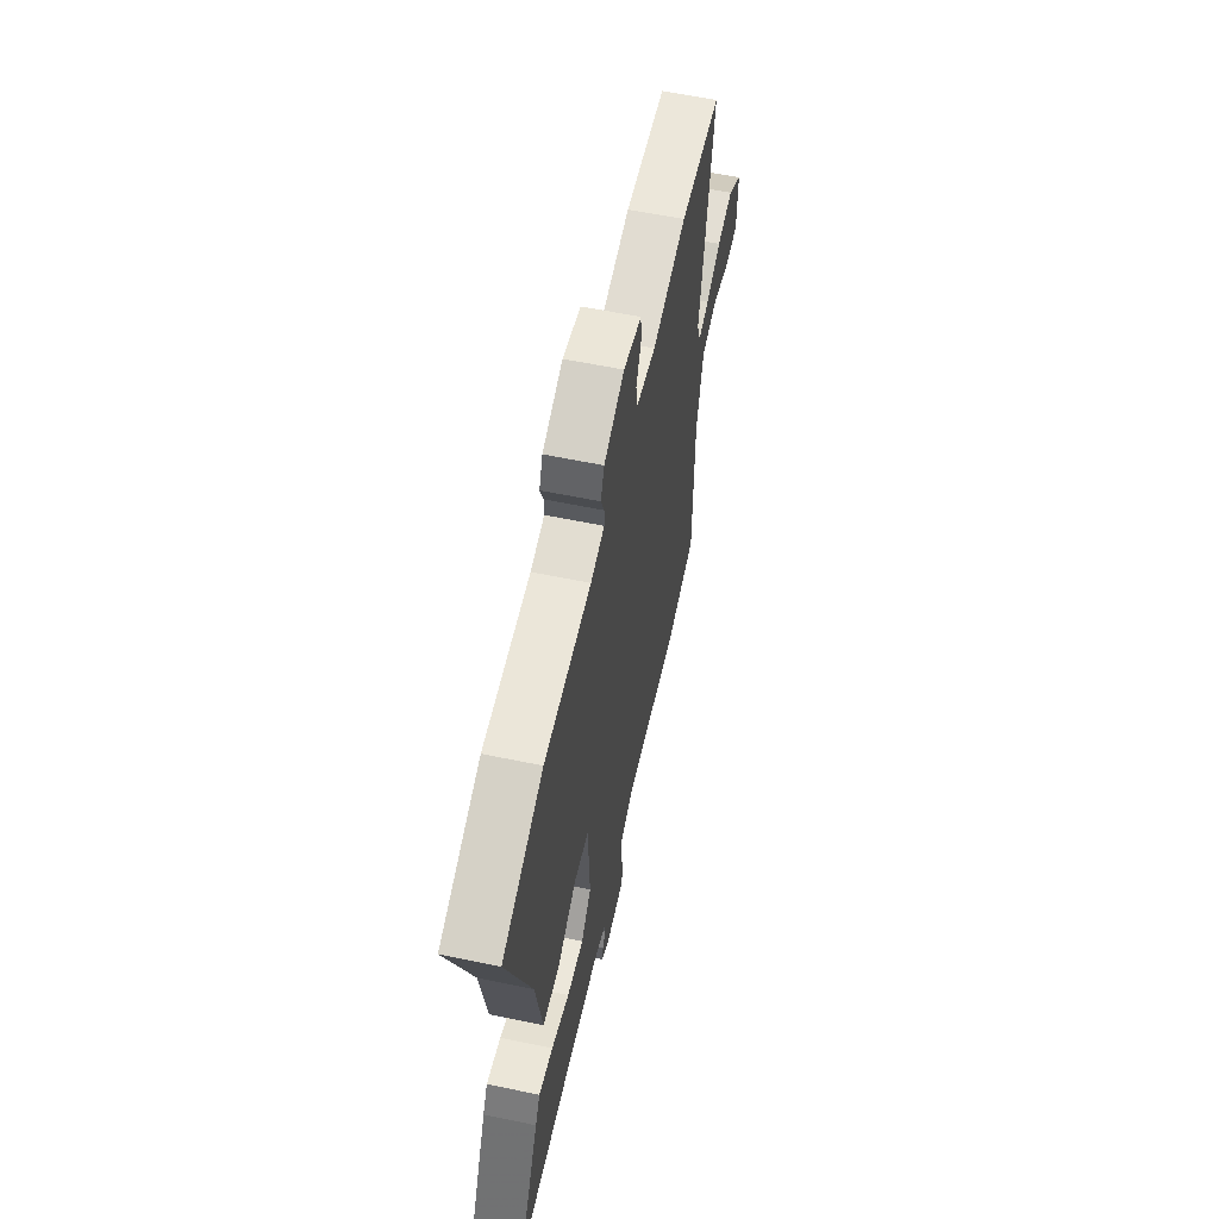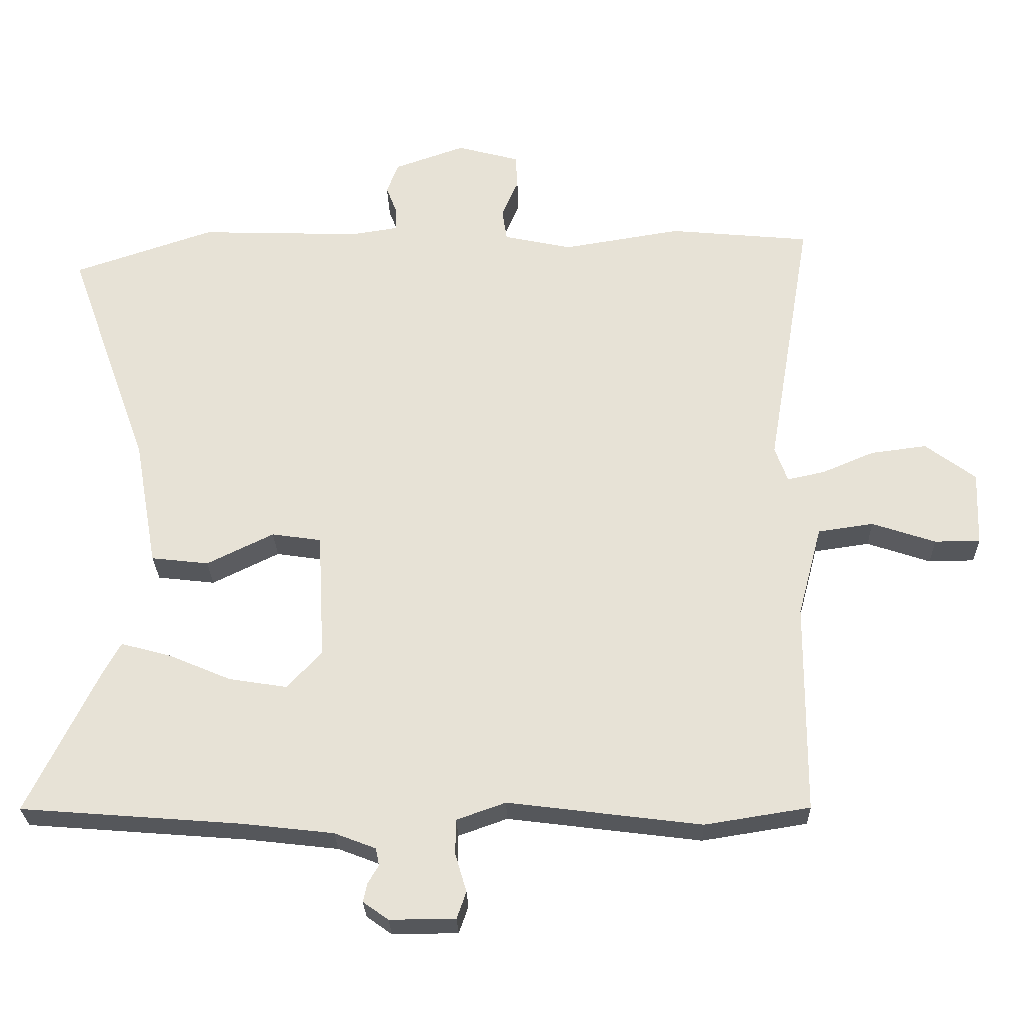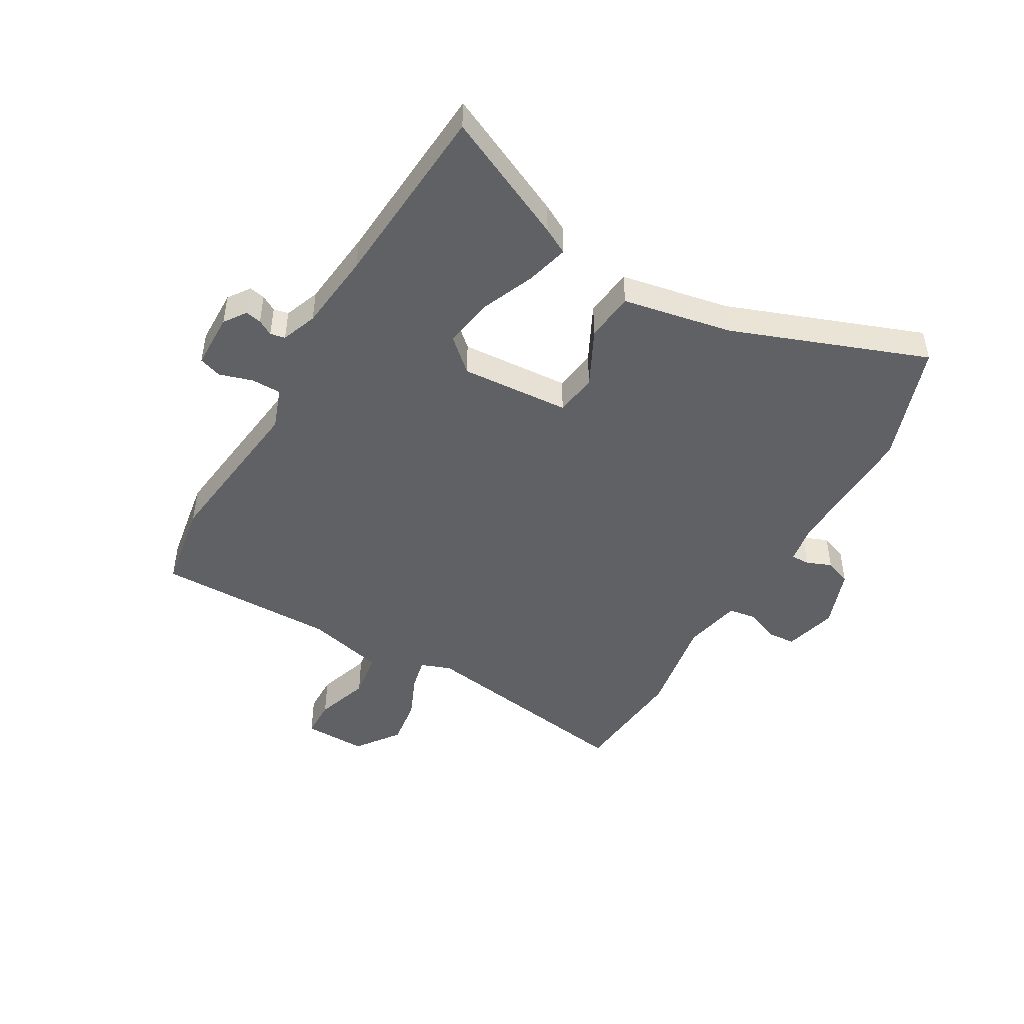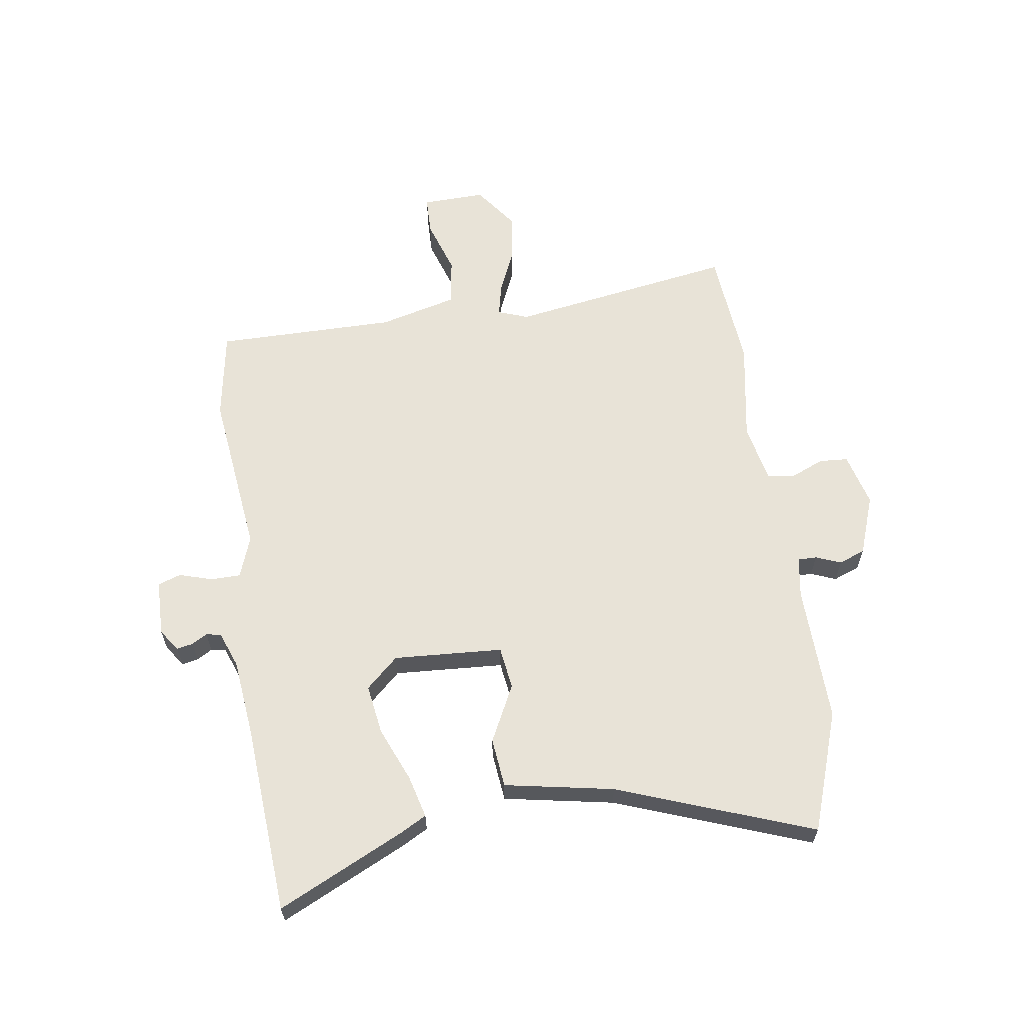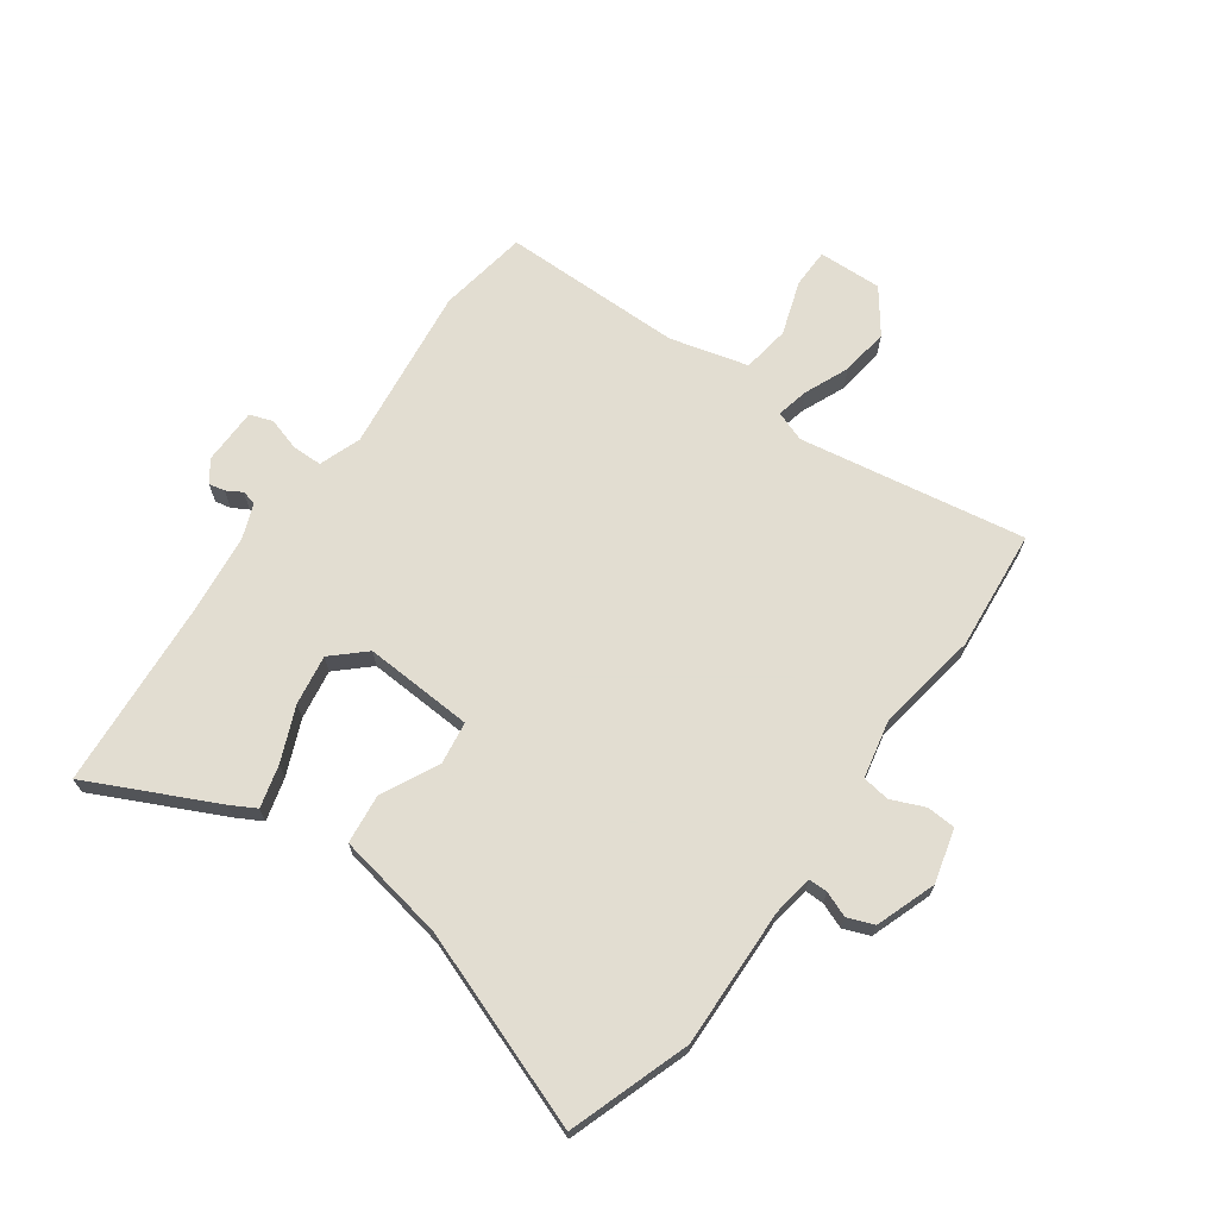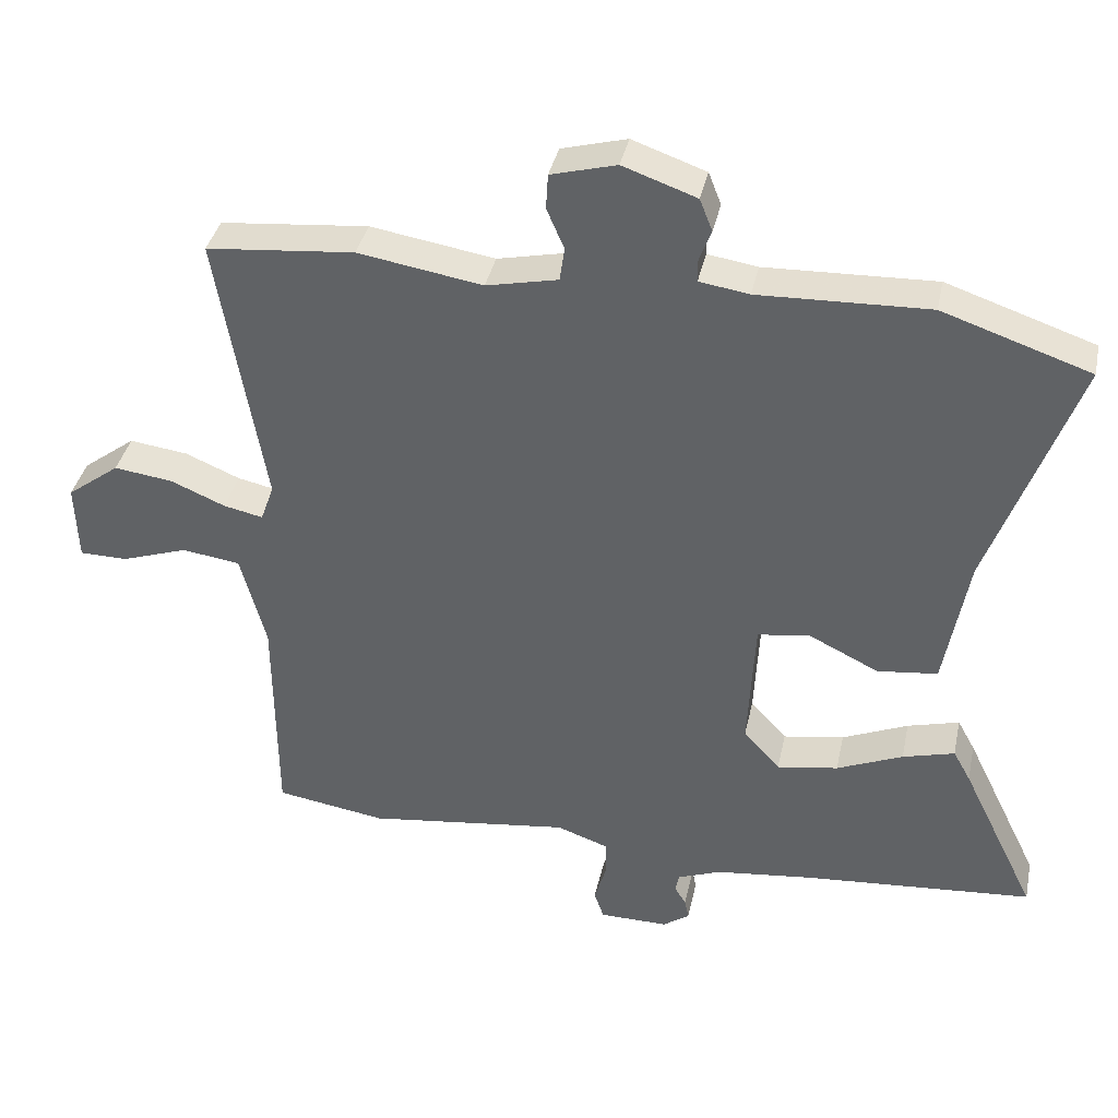
<metadata>
{"format":"obj","ext":"obj","renderer":"f3d","projection":"perspective","resolution":1024,"background":"white","views":[{"elev":59.3,"azim":-77.9,"up":"+Z"},{"elev":-27.0,"azim":1.5,"up":"+Z"},{"elev":-46.8,"azim":-119.4,"up":"+Y"},{"elev":62.0,"azim":-97.9,"up":"+Y"},{"elev":68.6,"azim":-54.2,"up":"+Y"},{"elev":37.7,"azim":-168.1,"up":"+Z"}]}
</metadata>
<code>
v 0.351 0.07 0.514
v 0.562 0.07 0.494
v 0.495 0.07 0.1
v 0.514 0.07 0.047
v 0.57 0.07 0.059
v 0.648 0.07 0.092
v 0.732 0.07 0.103
v 0.807 0.07 0.047
v 0.803 0.07 -0.064
v 0.735 0.07 -0.065
v 0.64 0.07 -0.033
v 0.557 0.07 -0.045
v 0.521 0.07 -0.181
v 0.519 0.07 -0.497
v 0.362 0.07 -0.522
v 0.072 0.07 -0.485
v -0.001 0.07 -0.511
v -0.002 0.07 -0.563
v 0.015 0.07 -0.621
v 0.001 0.07 -0.661
v -0.097 0.07 -0.662
v -0.135 0.07 -0.635
v -0.129 0.07 -0.607
v -0.113 0.07 -0.58
v -0.118 0.07 -0.554
v -0.18 0.07 -0.53
v -0.318 0.07 -0.514
v -0.647 0.07 -0.488
v -0.54 0.07 -0.268
v -0.515 0.07 -0.223
v -0.441 0.07 -0.243
v -0.347 0.07 -0.283
v -0.26 0.07 -0.297
v -0.208 0.07 -0.241
v -0.218 0.07 -0.05
v -0.292 0.07 -0.039
v -0.392 0.07 -0.088
v -0.478 0.07 -0.078
v -0.512 0.07 0.113
v -0.635 0.07 0.454
v -0.425 0.07 0.525
v -0.183 0.07 0.517
v -0.112 0.07 0.528
v -0.112 0.07 0.561
v -0.129 0.07 0.605
v -0.111 0.07 0.651
v -0.006 0.07 0.688
v 0.087 0.07 0.663
v 0.09 0.07 0.613
v 0.065 0.07 0.555
v 0.072 0.07 0.507
v 0.174 0.07 0.485
v 0.351 0 0.514
v 0.562 0 0.494
v 0.495 0 0.1
v 0.514 0 0.047
v 0.57 0 0.059
v 0.648 0 0.092
v 0.732 0 0.103
v 0.807 0 0.047
v 0.803 0 -0.064
v 0.735 0 -0.065
v 0.64 0 -0.033
v 0.557 0 -0.045
v 0.521 0 -0.181
v 0.519 0 -0.497
v 0.362 0 -0.522
v 0.072 0 -0.485
v -0.001 0 -0.511
v -0.002 0 -0.563
v 0.015 0 -0.621
v 0.001 0 -0.661
v -0.097 0 -0.662
v -0.135 0 -0.635
v -0.129 0 -0.607
v -0.113 0 -0.58
v -0.118 0 -0.554
v -0.18 0 -0.53
v -0.318 0 -0.514
v -0.647 0 -0.488
v -0.54 0 -0.268
v -0.515 0 -0.223
v -0.441 0 -0.243
v -0.347 0 -0.283
v -0.26 0 -0.297
v -0.208 0 -0.241
v -0.218 0 -0.05
v -0.292 0 -0.039
v -0.392 0 -0.088
v -0.478 0 -0.078
v -0.512 0 0.113
v -0.635 0 0.454
v -0.425 0 0.525
v -0.183 0 0.517
v -0.112 0 0.528
v -0.112 0 0.561
v -0.129 0 0.605
v -0.111 0 0.651
v -0.006 0 0.688
v 0.087 0 0.663
v 0.09 0 0.613
v 0.065 0 0.555
v 0.072 0 0.507
v 0.174 0 0.485
f 47 48 49 50
f 47 50 51
f 44 45 46 47
f 43 44 47 51
f 42 43 51 52
f 39 40 41 42
f 36 37 38 39
f 35 36 39 42
f 34 35 42 52
f 29 30 31 32
f 27 28 29 32
f 26 27 32 33
f 25 26 33 34
f 21 22 23 24
f 21 24 25
f 18 19 20 21
f 17 18 21 25
f 13 14 15 16
f 12 13 16 17
f 8 9 10 11
f 8 11 12
f 5 6 7 8
f 4 5 8 12
f 52 1 2 3
f 52 3 4
f 17 25 34 52
f 4 12 17 52
f 102 101 100 99
f 103 102 99
f 99 98 97 96
f 103 99 96 95
f 104 103 95 94
f 94 93 92 91
f 91 90 89 88
f 94 91 88 87
f 104 94 87 86
f 84 83 82 81
f 84 81 80 79
f 85 84 79 78
f 86 85 78 77
f 76 75 74 73
f 77 76 73
f 73 72 71 70
f 77 73 70 69
f 68 67 66 65
f 69 68 65 64
f 63 62 61 60
f 64 63 60
f 60 59 58 57
f 64 60 57 56
f 55 54 53 104
f 56 55 104
f 104 86 77 69
f 104 69 64 56
f 1 53 54 2
f 2 54 55 3
f 3 55 56 4
f 4 56 57 5
f 5 57 58 6
f 6 58 59 7
f 7 59 60 8
f 8 60 61 9
f 9 61 62 10
f 10 62 63 11
f 11 63 64 12
f 12 64 65 13
f 13 65 66 14
f 14 66 67 15
f 15 67 68 16
f 16 68 69 17
f 17 69 70 18
f 18 70 71 19
f 19 71 72 20
f 20 72 73 21
f 21 73 74 22
f 22 74 75 23
f 23 75 76 24
f 24 76 77 25
f 25 77 78 26
f 26 78 79 27
f 27 79 80 28
f 28 80 81 29
f 29 81 82 30
f 30 82 83 31
f 31 83 84 32
f 32 84 85 33
f 33 85 86 34
f 34 86 87 35
f 35 87 88 36
f 36 88 89 37
f 37 89 90 38
f 38 90 91 39
f 39 91 92 40
f 40 92 93 41
f 41 93 94 42
f 42 94 95 43
f 43 95 96 44
f 44 96 97 45
f 45 97 98 46
f 46 98 99 47
f 47 99 100 48
f 48 100 101 49
f 49 101 102 50
f 50 102 103 51
f 51 103 104 52
f 52 104 53 1

</code>
